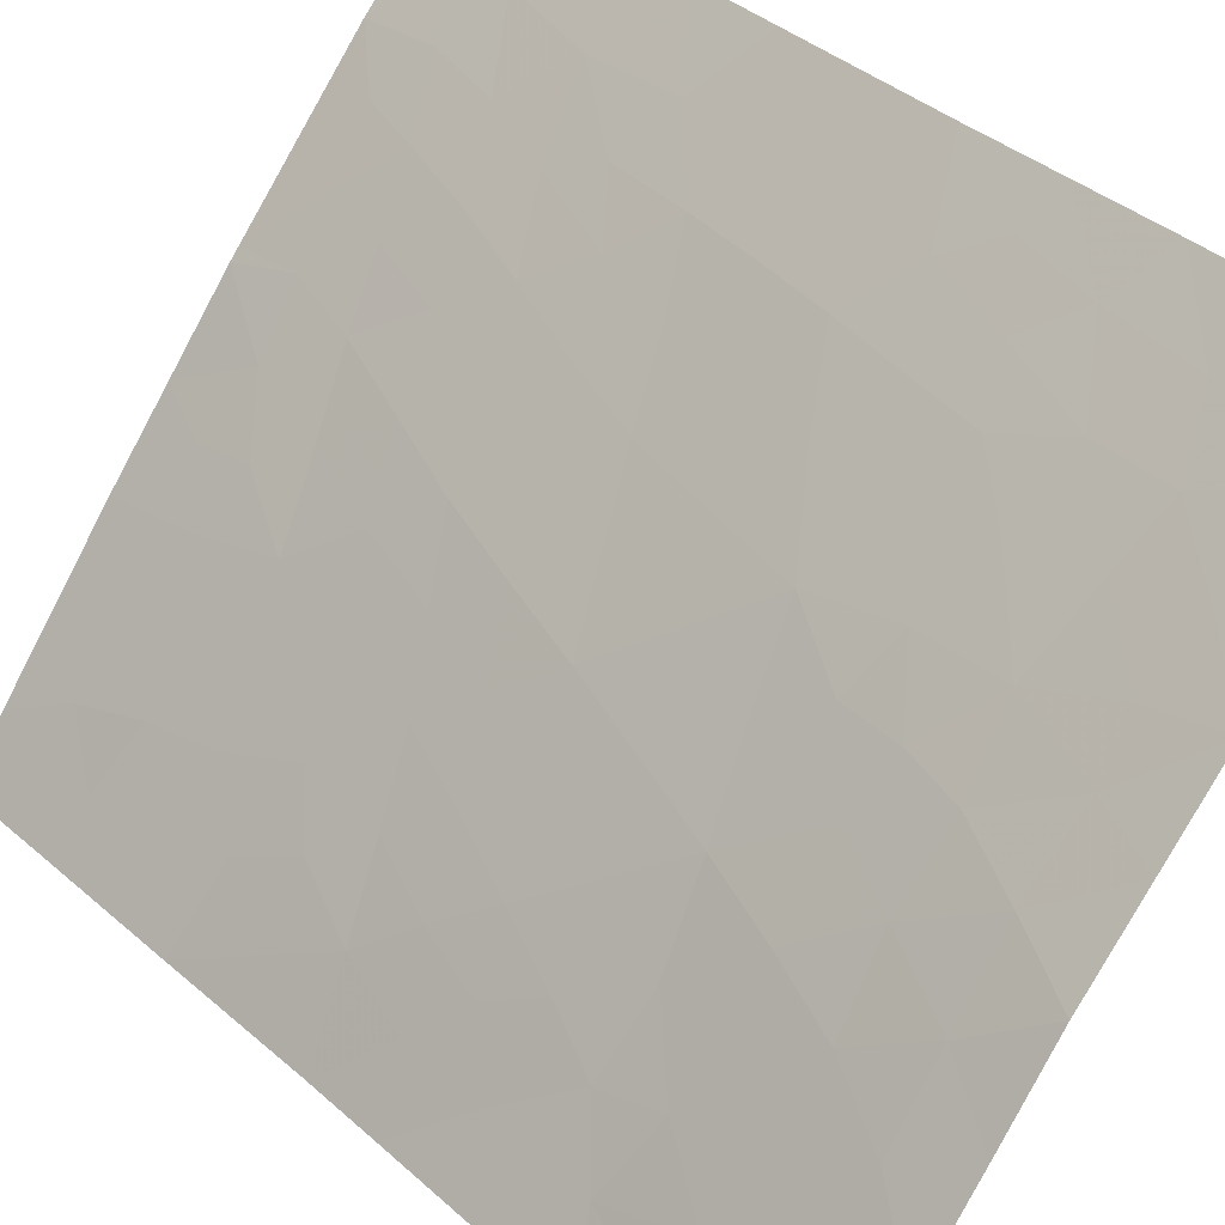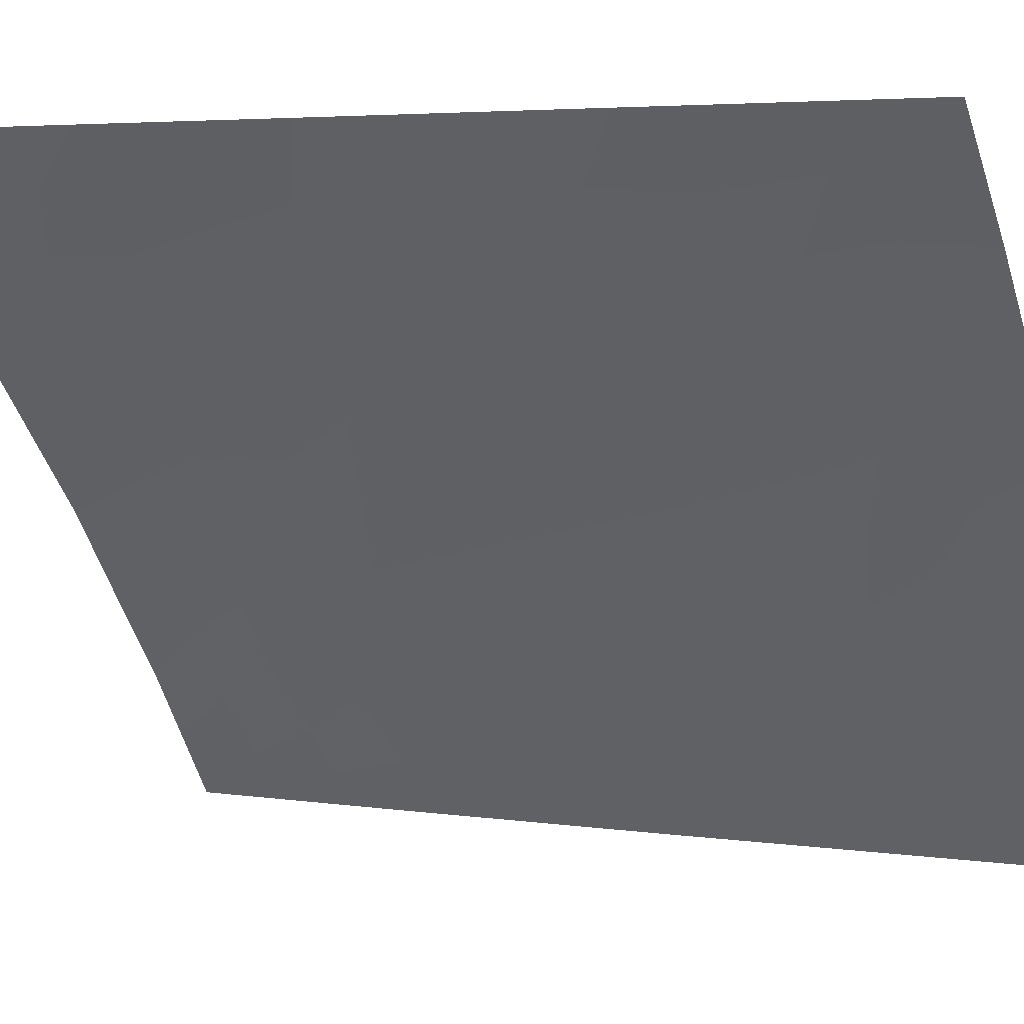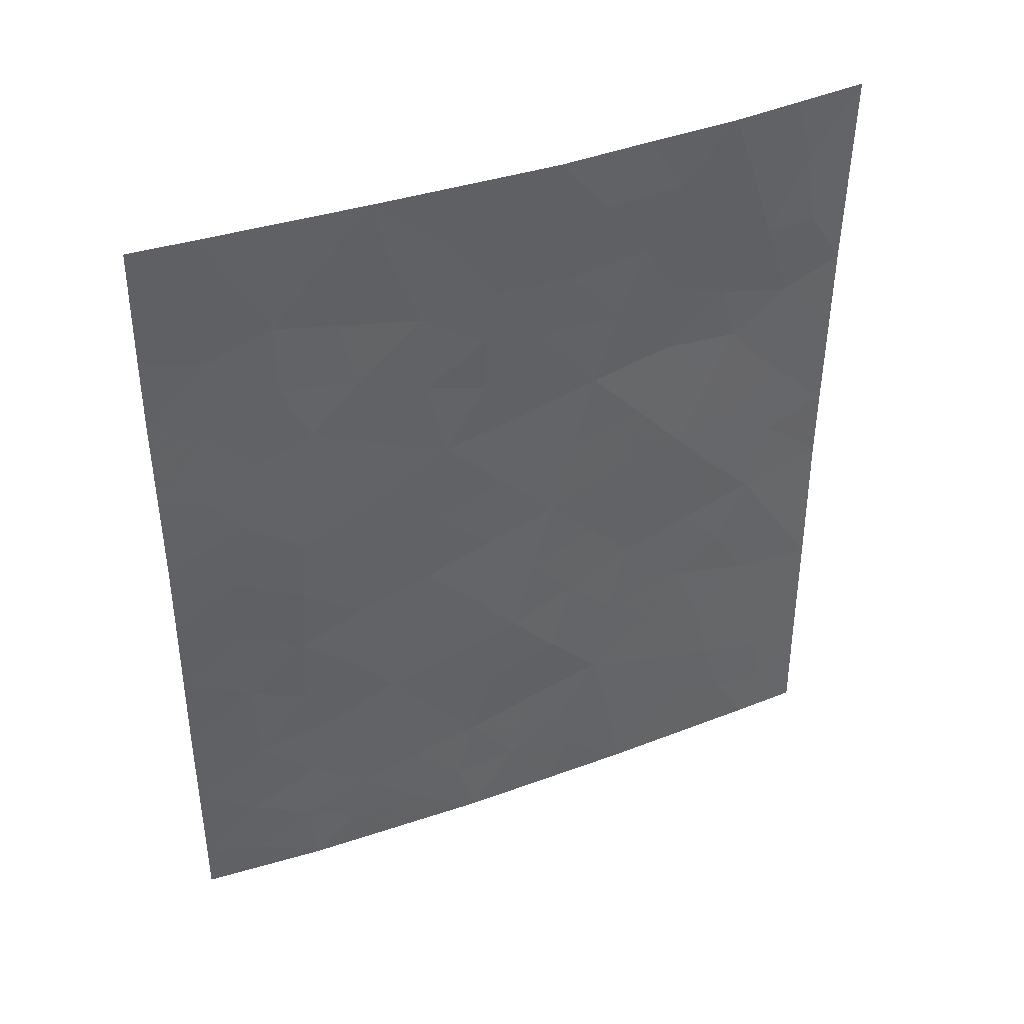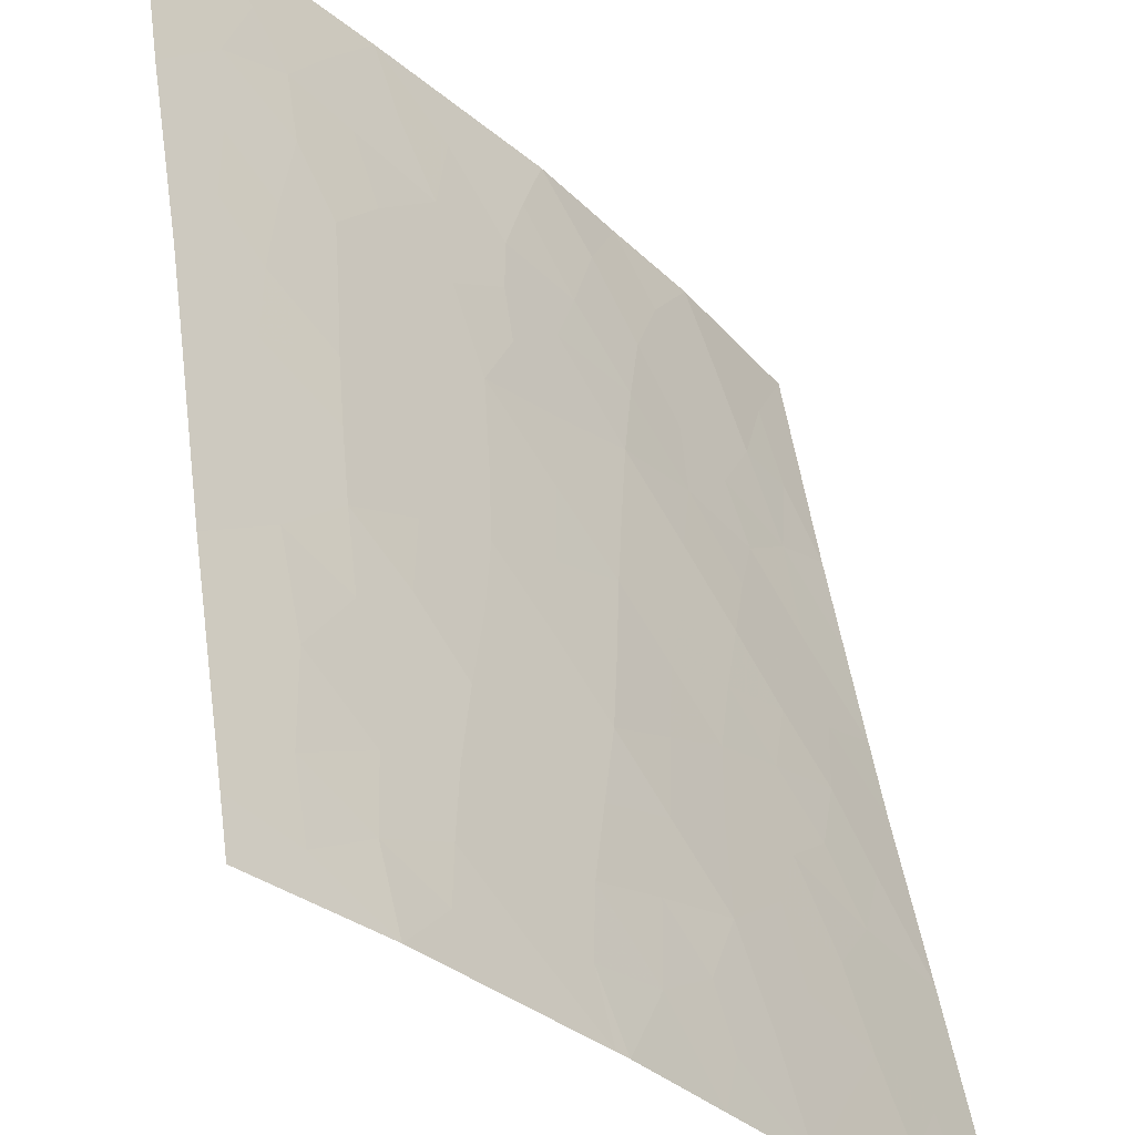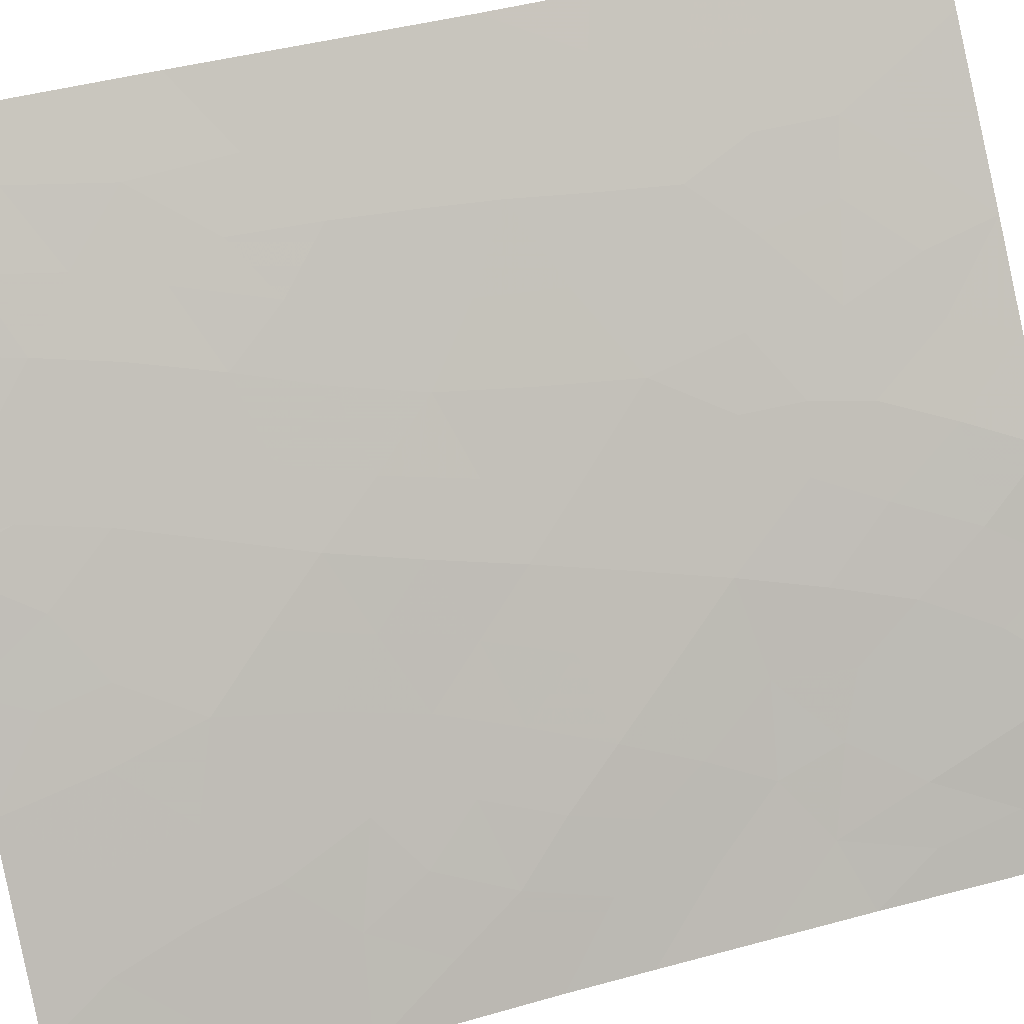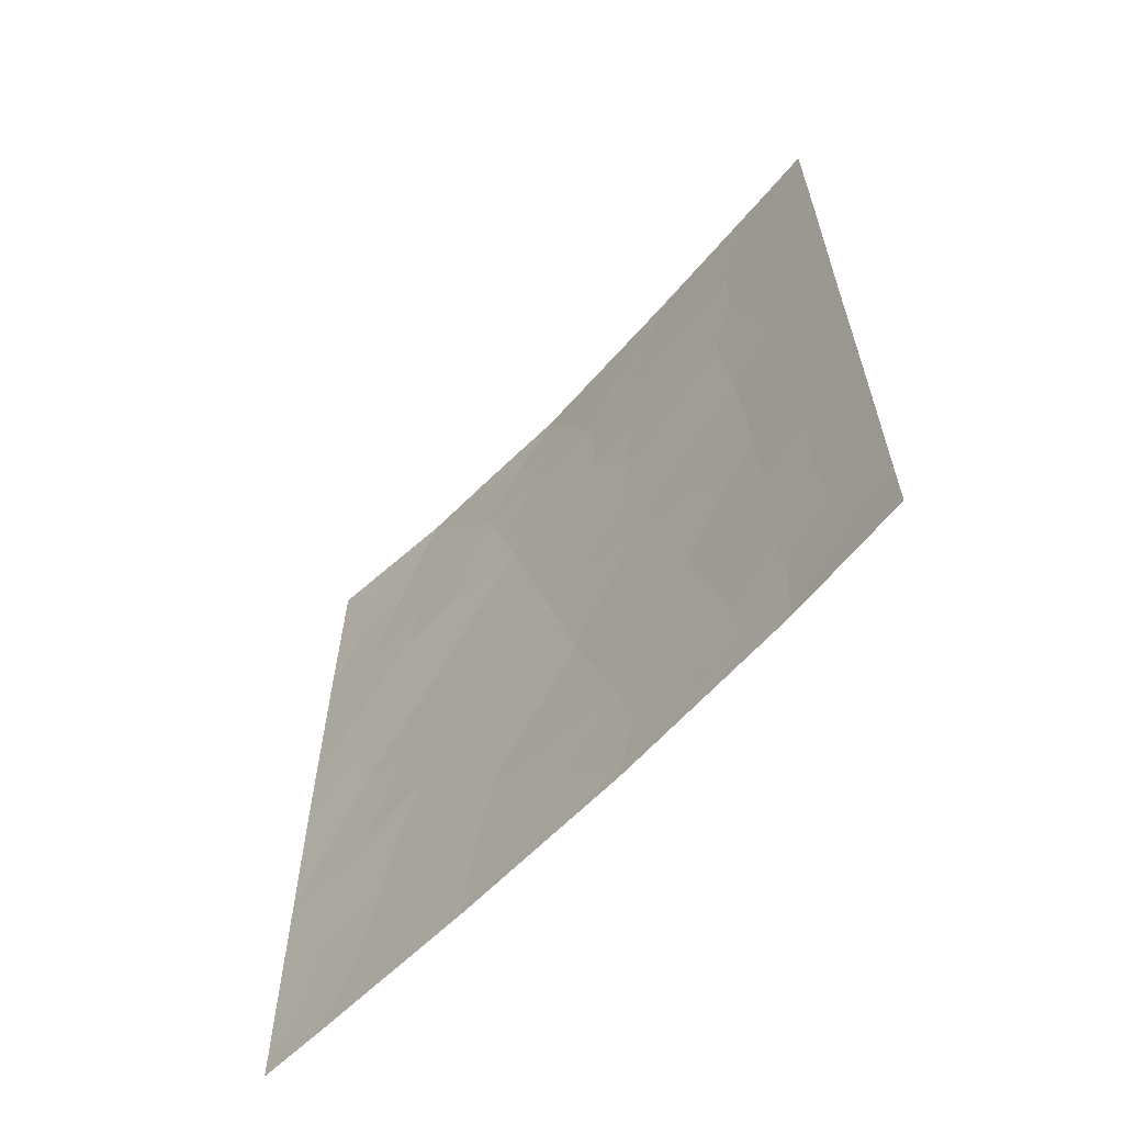
<metadata>
{"format":"obj","ext":"obj","renderer":"f3d","projection":"perspective","resolution":1024,"background":"white","views":[{"elev":38.3,"azim":137.9,"up":"+Z"},{"elev":4.3,"azim":-63.8,"up":"+Z"},{"elev":40.9,"azim":26.2,"up":"+Y"},{"elev":48.6,"azim":-8.3,"up":"+Z"},{"elev":44.1,"azim":71.9,"up":"+Z"},{"elev":-62.5,"azim":-83.3,"up":"+Y"}]}
</metadata>
<code>
v 51.76 40.38 33.77
v 48.59 38 37.44
v 51.67 46.22 33.91
v 50.87 41.87 34.88
v 49.59 50 36.39
v 54.12 41.36 30.72
v 54.15 50 30.72
v 54.12 47.87 30.72
v 52.98 50 32.39
v 54.14 39.18 30.72
v 54.16 38 30.72
v 54.11 47.15 30.72
v 52.15 50 33.43
v 51.34 50 34.47
v 50.28 38 35.54
v 50.18 45.7 35.68
v 48.9 46.54 37.13
v 47.39 44.71 38.72
v 48.17 45.18 37.9
v 48.03 50 38.07
v 47.41 50 38.72
v 47.39 48.31 38.72
v 47.35 38.67 38.72
v 47.34 38 38.72
v 47.38 47.24 38.72
v 54.09 43.51 30.72
v 54.1 44.55 30.72
v 52.58 44.6 32.76
v 52.07 42.68 33.37
v 47.38 43.61 38.72
v 48.64 42.65 37.39
v 48.08 40.66 37.96
v 49.53 41.32 36.4
v 49.95 43.37 35.92
v 47.35 41.32 38.72
v 52.07 38 33.38
v 50.4 38 35.41
v 50.38 39.81 35.41
v 53.07 46.29 32.08
v 53.59 38 31.45
v 48.62 48.42 37.42
v 50.71 48.18 35.11
v 53.06 39.79 32.13
v 51.26 44.03 34.4
v 49.15 39.35 36.82
v 48.75 44.58 37.29
v 47.94 38.5 38.11
v 47.94 39.44 38.11
v 53.77 38.7 31.21
v 51.47 38.71 34.12
v 51.38 39.47 34.23
v 51.94 39.25 33.55
v 50.84 38.98 34.87
v 51.02 40.1 34.64
v 49.73 49.05 36.23
v 49.22 48.24 36.77
v 49.05 49.16 36.96
v 51.77 49.14 33.89
v 52.49 49.16 32.97
v 53.26 38.84 31.88
v 53.65 39.55 31.36
v 47.75 49.12 38.35
v 47.4 49.15 38.72
v 47.97 38 38.08
v 47.35 40 38.72
v 48.62 47.41 37.42
v 53.56 44.25 31.45
v 52.96 43.91 32.26
v 50.47 50 35.43
v 51.01 49.09 34.8
v 50.24 49.16 35.66
v 49.36 47.23 36.62
v 52.7 42.97 32.57
v 53.09 42.32 32.08
v 52.64 41.82 32.64
v 52.32 43.65 33.07
v 48.04 44.16 38.04
v 48.69 43.63 37.35
v 48.02 43.13 38.04
v 50.96 45.94 34.76
v 51.46 45.11 34.16
v 50.76 44.82 35
v 49.11 42.05 36.86
v 49.27 43.06 36.68
v 49.77 42.36 36.13
v 54.11 42.43 30.72
v 52.47 47.42 32.9
v 52.77 48.21 32.55
v 49.45 46.16 36.51
v 49.44 45.07 36.51
v 48.83 45.6 37.2
v 54.1 45.85 30.72
v 53.52 45.46 31.49
v 53.56 46.83 31.43
v 51.23 38 34.39
v 48.6 41.57 37.41
v 48.03 41.94 38.01
v 50.43 42.62 35.37
v 50.2 41.59 35.64
v 50.62 40.83 35.15
v 51.29 41.16 34.36
v 49.43 38 36.49
v 49.04 38.62 36.94
v 49.65 38.73 36.25
v 47.37 42.47 38.72
v 53.16 49.11 32.1
v 53.57 50 31.55
v 54.14 48.93 30.72
v 49.95 40.57 35.91
v 51.42 48.12 34.26
v 51.9 47.25 33.65
v 52.59 38.98 32.72
v 52.83 38 32.41
v 47.99 48.09 38.08
v 48.36 49.14 37.71
v 53.81 47.96 31.15
v 52.4 46.42 32.96
v 49.37 44.02 36.58
v 52.83 45.51 32.42
v 52.36 41.04 33.01
v 51.9 41.61 33.59
v 47.38 45.97 38.72
v 47.81 45.81 38.27
v 50.22 38.85 35.6
v 48.81 50 37.23
v 53.55 40.54 31.48
v 52.93 40.75 32.29
v 53.37 41.49 31.7
v 54.13 40.27 30.72
v 52.43 40.04 32.93
v 52.15 45.37 33.3
v 49.77 39.59 36.12
v 49.31 40.3 36.64
v 48.62 39.94 37.38
v 51.47 42.27 34.12
v 50.02 46.87 35.87
v 50.6 43.7 35.16
v 50.07 44.45 35.8
v 51.92 44.34 33.58
v 51.67 43.34 33.87
v 51.07 42.95 34.63
v 50.58 46.62 35.23
v 49.99 48.03 35.92
v 53.7 49.01 31.33
v 48.52 38.97 37.51
v 52.13 48.24 33.38
v 53.7 42.41 31.28
v 53.12 44.79 32.04
v 50.6 47.41 35.23
v 47.94 46.84 38.14
v 48.36 46.25 37.69
v 53.37 43.25 31.71
v 48.85 40.9 37.14
v 52.93 47.12 32.28
v 53.36 48 31.77
v 51.12 47.28 34.6
f 145 47 48
f 40 49 11
f 50 51 52
f 53 54 51
f 55 56 57
f 146 58 59
f 49 60 61
f 22 63 62
f 47 2 64
f 23 65 48
f 69 70 71
f 66 56 72
f 73 74 75
f 73 76 68
f 30 18 77
f 77 78 79
f 80 81 82
f 83 84 85
f 89 90 91
f 36 95 50
f 17 91 151
f 37 15 124
f 31 96 97
f 85 98 99
f 100 101 54
f 102 103 104
f 105 79 97
f 144 106 107
f 155 144 116
f 109 99 100
f 59 106 88
f 112 60 113
f 114 62 115
f 118 84 78
f 93 67 148
f 75 120 121
f 122 25 150
f 151 123 150
f 124 38 53
f 57 115 125
f 126 127 128
f 126 129 61
f 112 52 130
f 117 119 131
f 74 147 128
f 132 133 109
f 121 101 135
f 130 120 127
f 72 136 89
f 137 138 82
f 81 131 139
f 139 76 140
f 138 118 90
f 45 145 134
f 137 141 98
f 140 135 141
f 42 149 143
f 104 132 124
f 71 143 55
f 58 110 70
f 49 10 11
f 36 50 52
f 52 51 1
f 53 38 54
f 51 54 1
f 5 55 57
f 55 143 56
f 57 56 41
f 58 13 59
f 9 59 13
f 10 49 61
f 49 40 60
f 61 60 43
f 21 62 63
f 62 21 20
f 23 47 24
f 64 24 47
f 65 32 48
f 32 65 35
f 25 114 150
f 114 41 66
f 68 67 152
f 26 152 67
f 5 69 71
f 69 14 70
f 17 66 72
f 66 41 56
f 72 56 143
f 29 73 75
f 73 152 74
f 152 73 68
f 73 29 76
f 68 76 28
f 77 18 19
f 30 77 79
f 77 46 78
f 79 78 31
f 16 80 82
f 80 3 81
f 82 81 44
f 33 83 85
f 83 31 84
f 85 84 34
f 26 86 147
f 86 6 147
f 152 26 147
f 155 154 88
f 88 87 146
f 17 89 91
f 89 16 90
f 91 90 46
f 12 92 94
f 92 27 93
f 95 53 50
f 53 95 37
f 91 19 151
f 19 91 46
f 33 153 83
f 96 32 97
f 33 85 99
f 85 34 98
f 99 98 4
f 38 100 54
f 100 4 101
f 54 101 1
f 15 102 104
f 102 2 103
f 104 103 45
f 35 105 97
f 105 30 79
f 97 79 31
f 7 144 107
f 144 155 106
f 107 106 9
f 144 7 108
f 116 108 8
f 38 109 100
f 109 33 99
f 100 99 4
f 14 13 58
f 146 59 88
f 59 9 106
f 88 106 155
f 36 112 113
f 112 43 60
f 113 60 40
f 41 114 115
f 114 22 62
f 115 62 20
f 22 114 25
f 39 154 94
f 12 116 8
f 46 118 78
f 118 34 84
f 78 84 31
f 29 75 121
f 121 120 1
f 18 122 123
f 151 19 123
f 37 124 53
f 5 57 125
f 57 41 115
f 125 115 20
f 6 126 128
f 126 43 127
f 128 127 75
f 43 126 61
f 126 6 129
f 61 129 10
f 43 112 130
f 112 36 52
f 130 52 1
f 3 117 131
f 117 39 119
f 131 119 28
f 75 74 128
f 74 152 147
f 128 147 6
f 38 132 109
f 132 45 133
f 109 133 33
f 45 134 133
f 134 32 153
f 133 153 33
f 29 121 135
f 121 1 101
f 135 101 4
f 43 130 127
f 130 1 120
f 127 120 75
f 17 72 89
f 72 143 136
f 89 136 16
f 44 137 82
f 137 34 138
f 82 138 16
f 44 81 139
f 81 3 131
f 139 131 28
f 44 139 140
f 139 28 76
f 140 76 29
f 16 138 90
f 138 34 118
f 90 118 46
f 45 103 145
f 103 2 145
f 134 145 48
f 34 137 98
f 137 44 141
f 98 141 4
f 44 140 141
f 140 29 135
f 141 135 4
f 15 104 124
f 104 45 132
f 124 132 38
f 14 58 70
f 58 146 110
f 70 110 42
f 77 19 46
f 144 108 116
f 111 87 117
f 145 2 47
f 50 53 51
f 97 32 35
f 3 111 117
f 111 146 87
f 123 19 18
f 134 48 32
f 142 80 16
f 142 16 136
f 93 148 119
f 122 150 123
f 149 136 143
f 48 47 23
f 28 148 68
f 67 68 148
f 71 70 42
f 88 154 87
f 93 27 67
f 83 96 31
f 94 155 116
f 119 148 28
f 71 42 143
f 136 149 142
f 150 114 66
f 150 66 151
f 17 151 66
f 67 27 26
f 110 146 111
f 156 110 111
f 149 156 142
f 94 116 12
f 39 93 119
f 117 87 154
f 134 153 133
f 153 32 96
f 153 96 83
f 154 155 94
f 117 154 39
f 42 110 156
f 5 71 55
f 156 111 3
f 80 156 3
f 142 156 80
f 93 94 92
f 42 156 149
f 39 94 93

</code>
